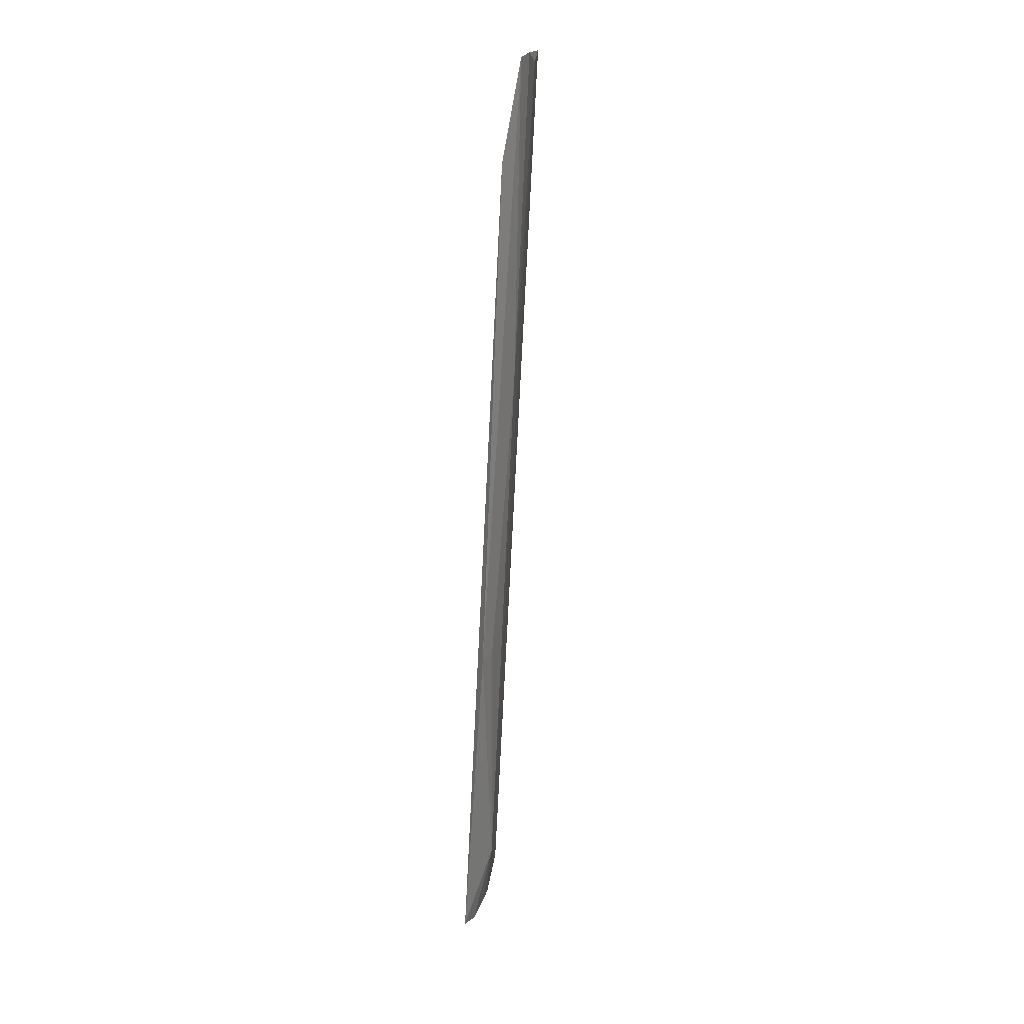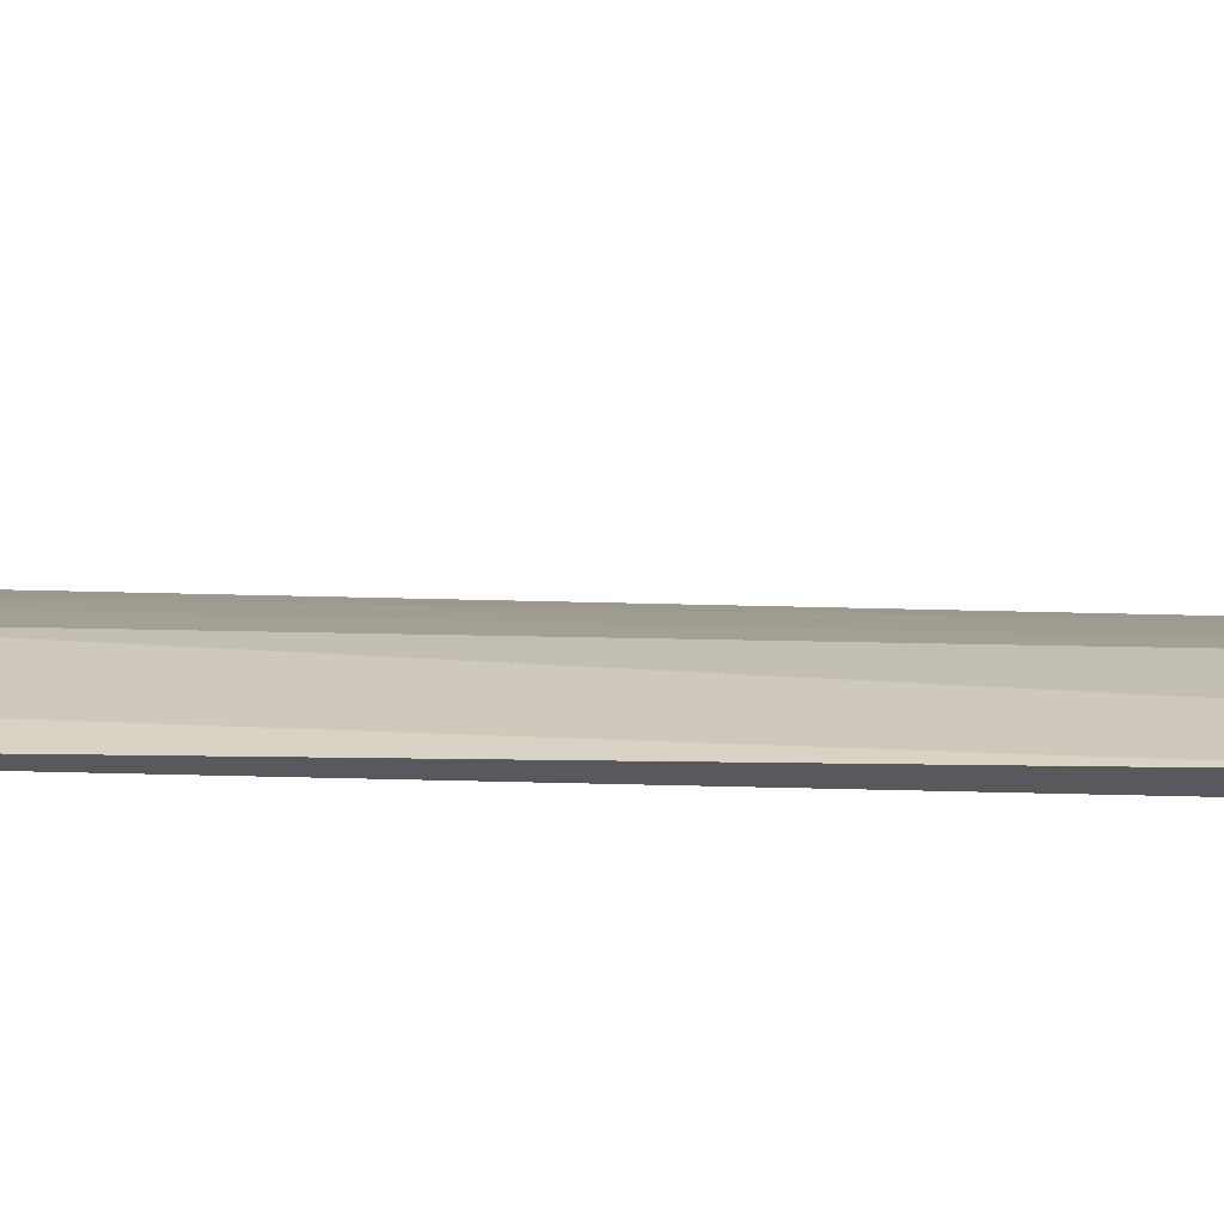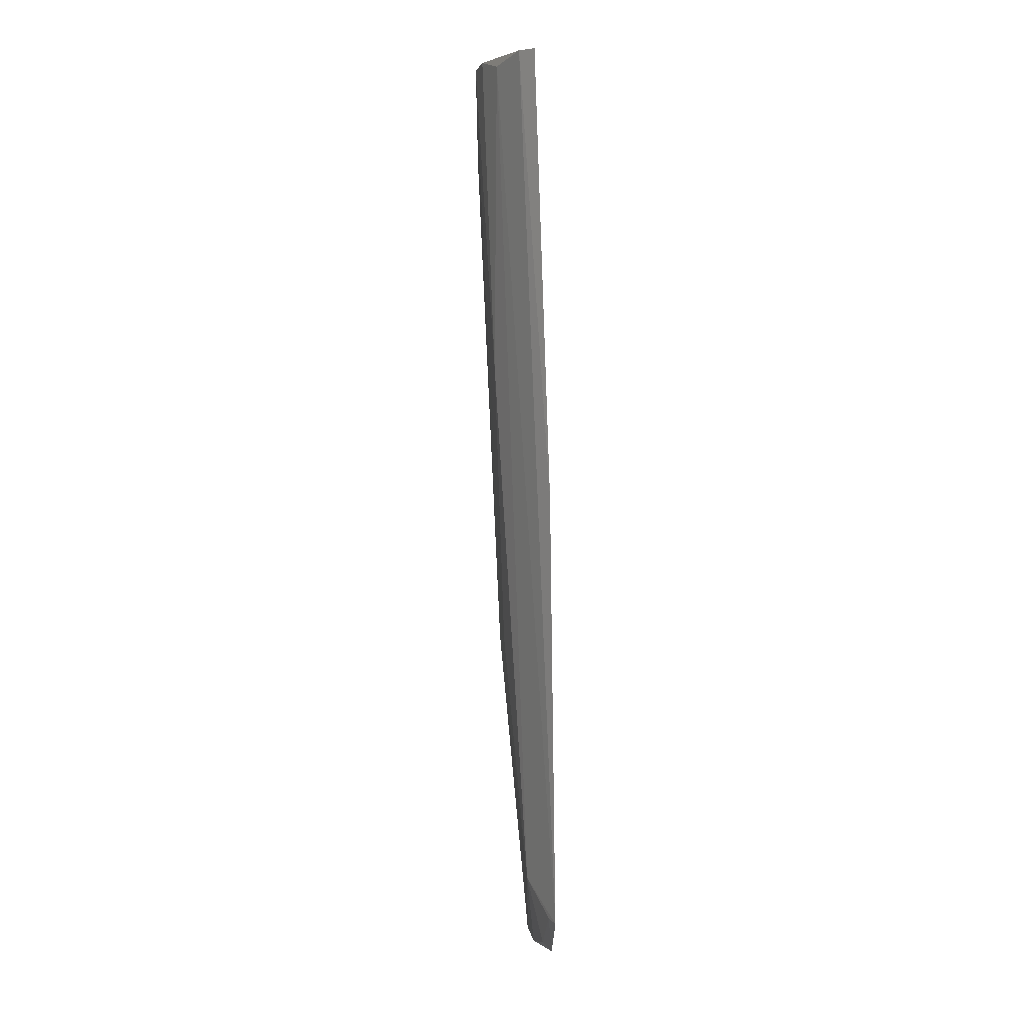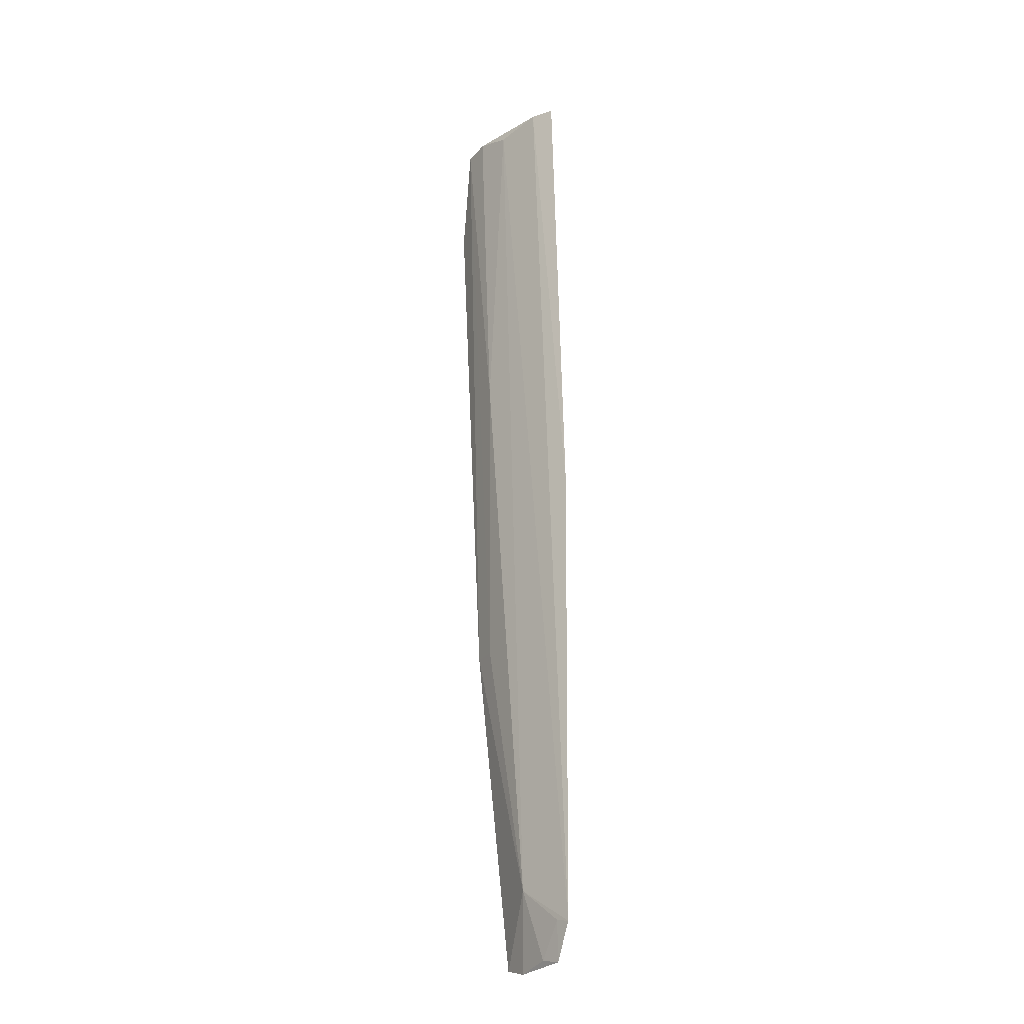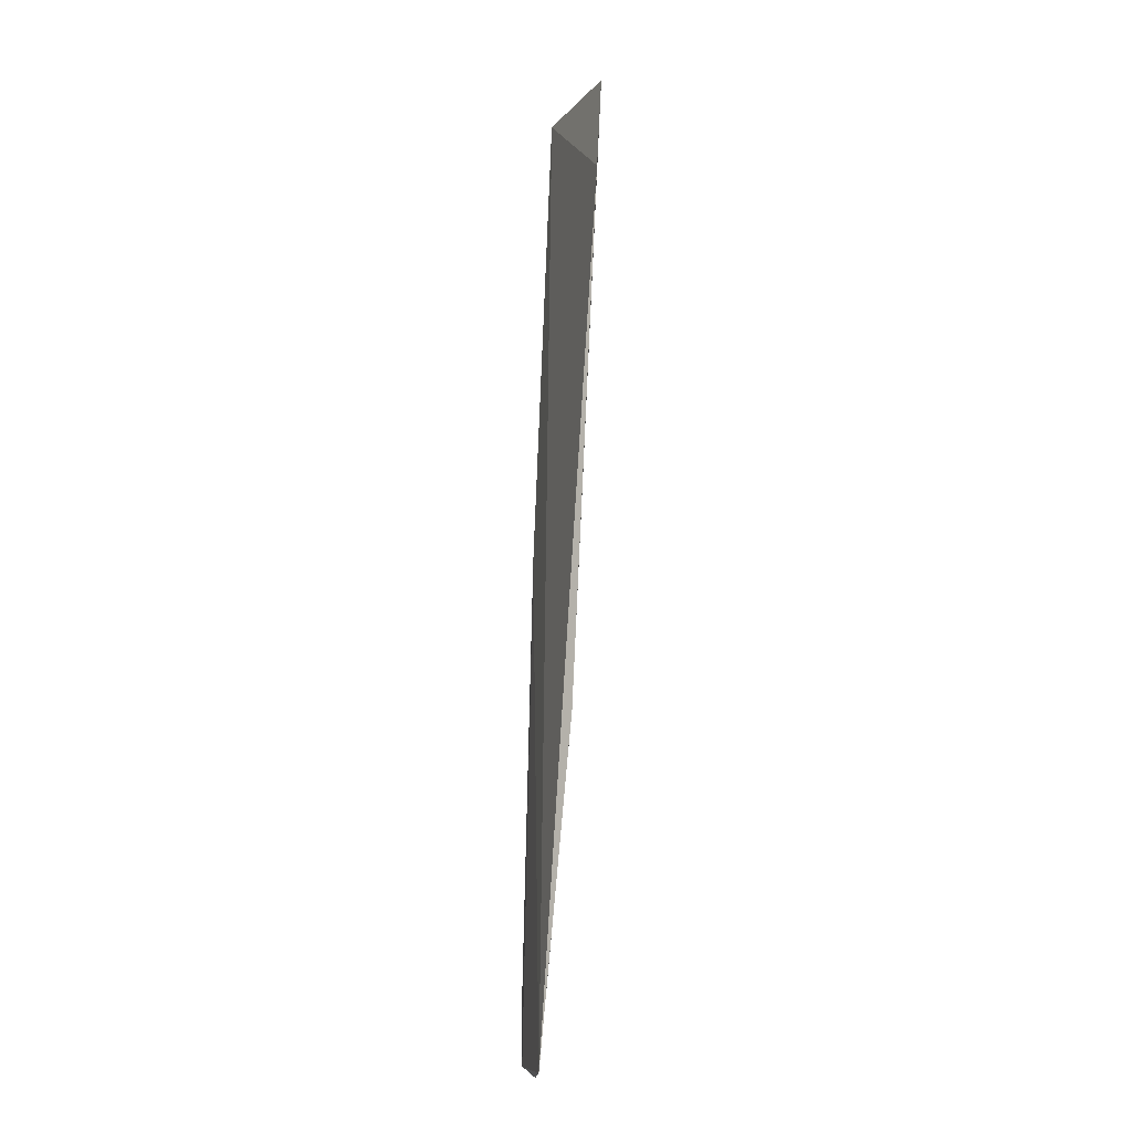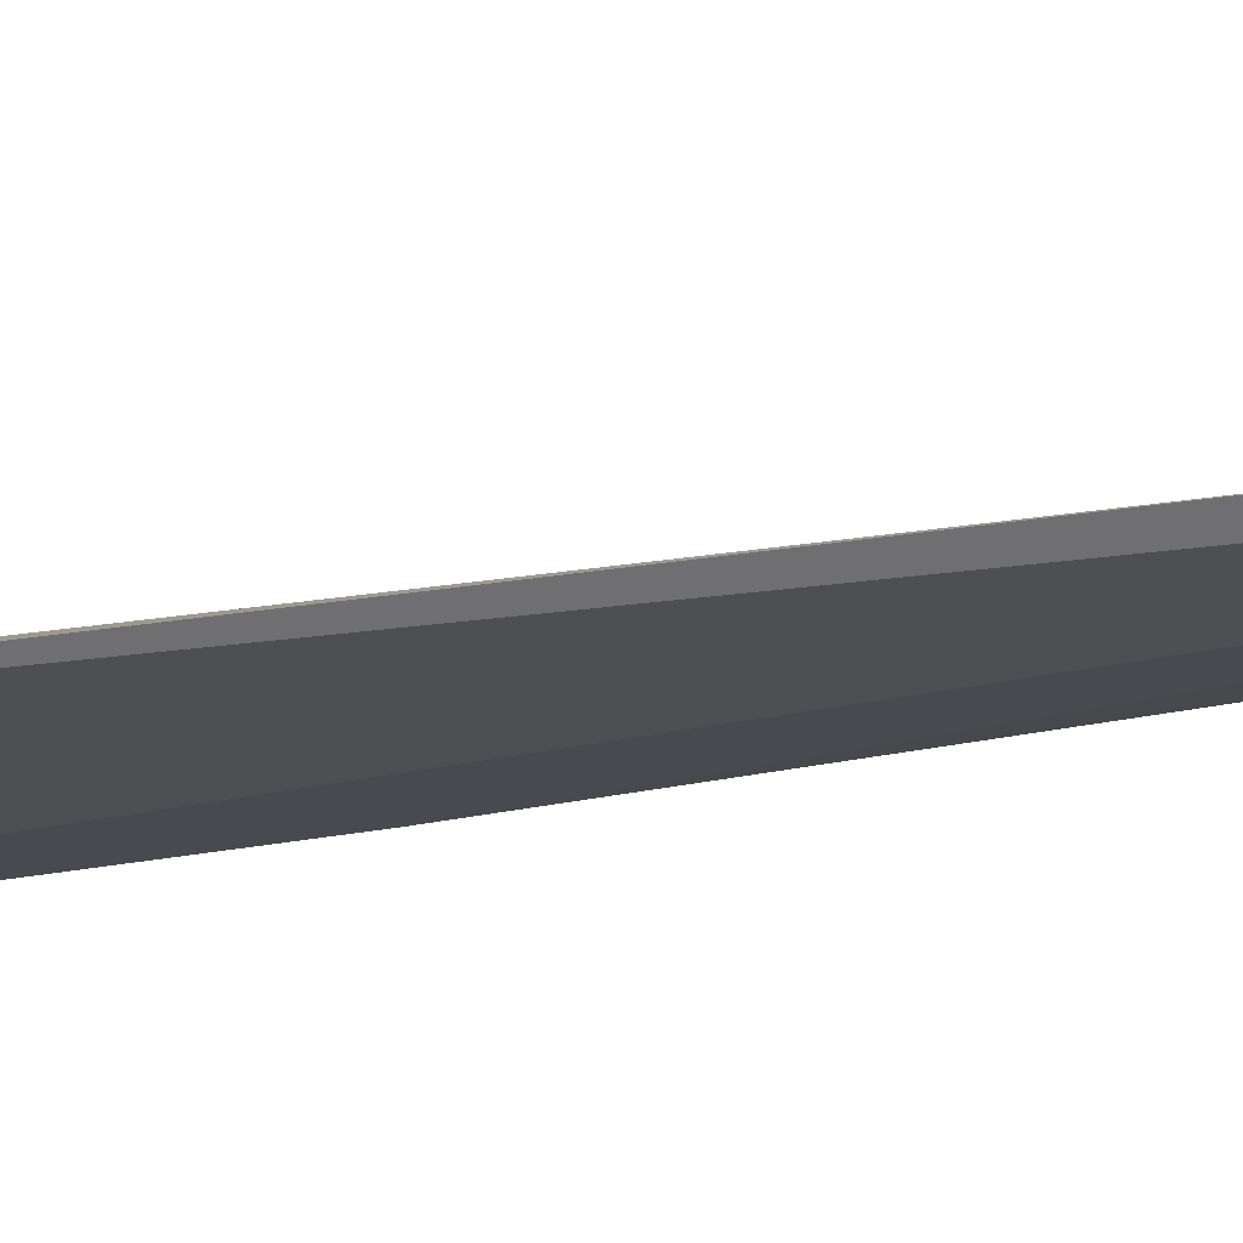
<metadata>
{"format":"obj","ext":"obj","renderer":"f3d","projection":"perspective","resolution":1024,"background":"white","views":[{"elev":17.3,"azim":137.3,"up":"+Z"},{"elev":46.4,"azim":87.7,"up":"+Y"},{"elev":3.1,"azim":-76.9,"up":"+Z"},{"elev":-24.2,"azim":-94.4,"up":"+Z"},{"elev":-8.3,"azim":108.9,"up":"+Z"},{"elev":21.0,"azim":64.4,"up":"+Y"}]}
</metadata>
<code>
v 0.01174 0.06373 0.1238
v 0.01382 0.06408 0.117
v 0.01437 0.0625 0.08094
v 0.01271 0.05946 0.05779
v 0.004699 0.05769 0.1238
v 0.01441 0.06031 0.05827
v 0.01094 0.05958 0.06312
v 0.009433 0.05738 0.05809
v 0.01082 0.06207 0.1015
v 0.005943 0.0568 0.09204
v 0.01048 0.05828 0.05837
v 0.01283 0.06182 0.08097
v 0.008153 0.06124 0.1233
v 0.008049 0.0568 0.06057
v 0.01015 0.06283 0.124
v 0.005767 0.05905 0.1239
v 0.008795 0.05747 0.06077
f 1 2 3
f 5 2 1
f 6 3 2
f 6 2 5
f 7 6 4
f 7 3 6
f 8 4 6
f 10 8 6
f 10 6 5
f 11 7 4
f 11 4 8
f 12 3 7
f 12 7 9
f 12 9 1
f 12 1 3
f 13 9 7
f 14 8 10
f 14 13 7
f 15 5 1
f 15 1 9
f 15 9 13
f 16 10 5
f 16 15 13
f 16 5 15
f 16 14 10
f 16 13 14
f 17 11 8
f 17 8 14
f 17 14 7
f 17 7 11

</code>
